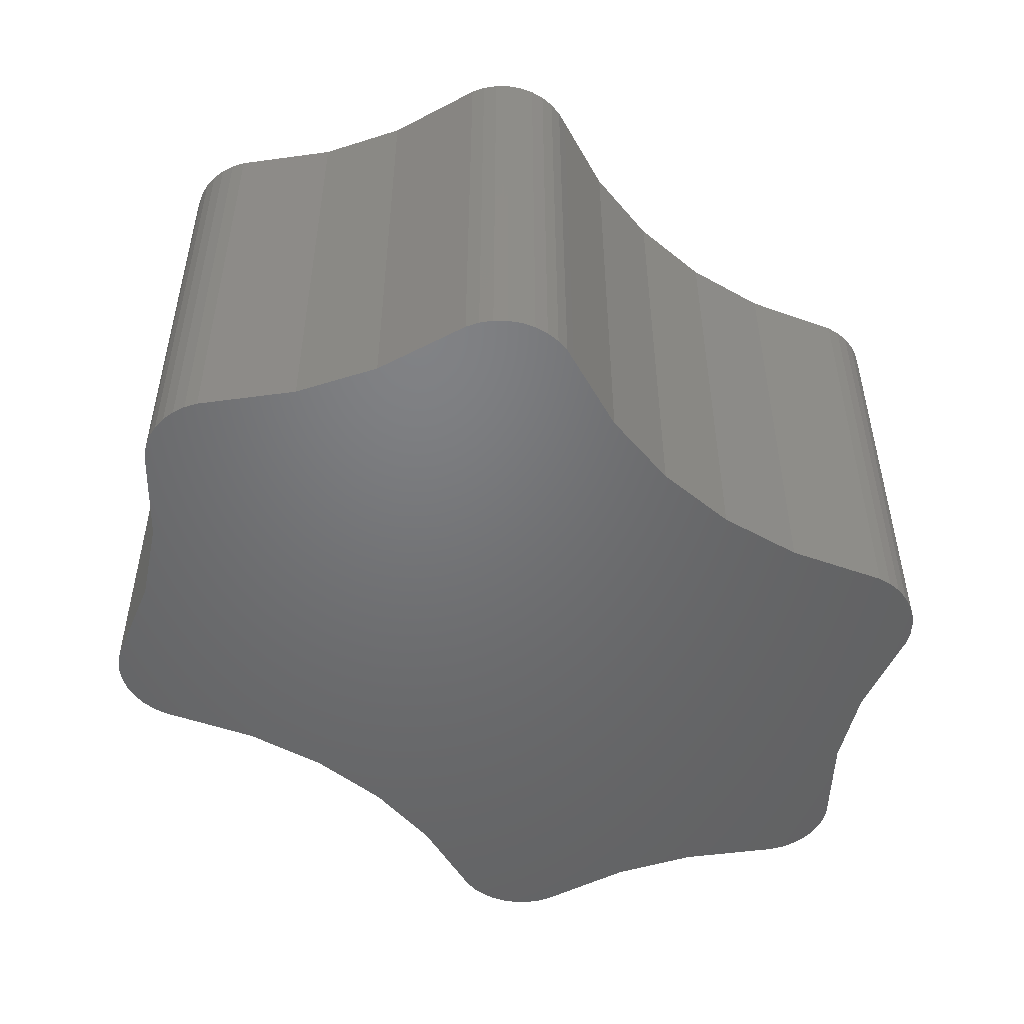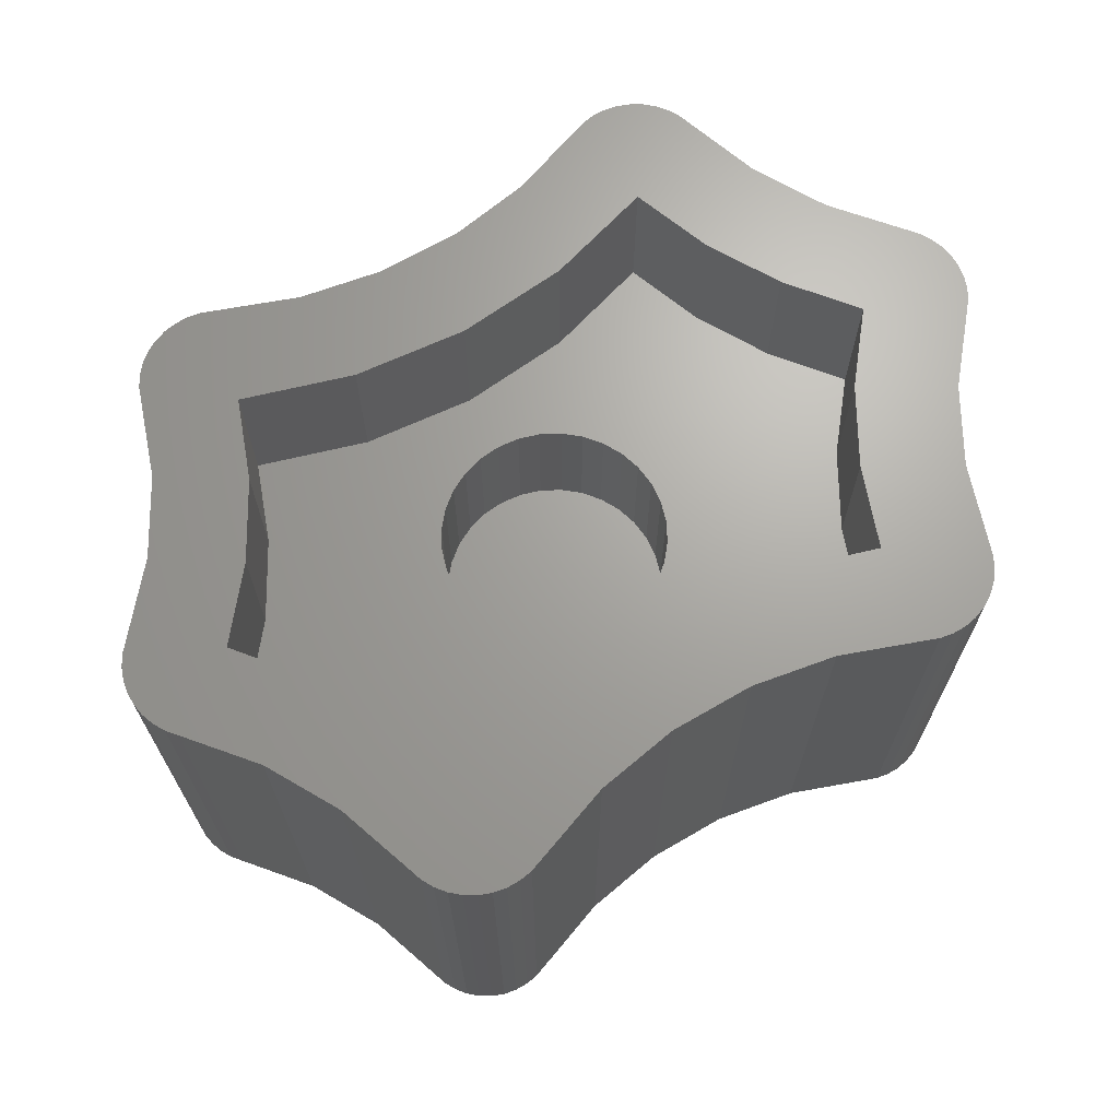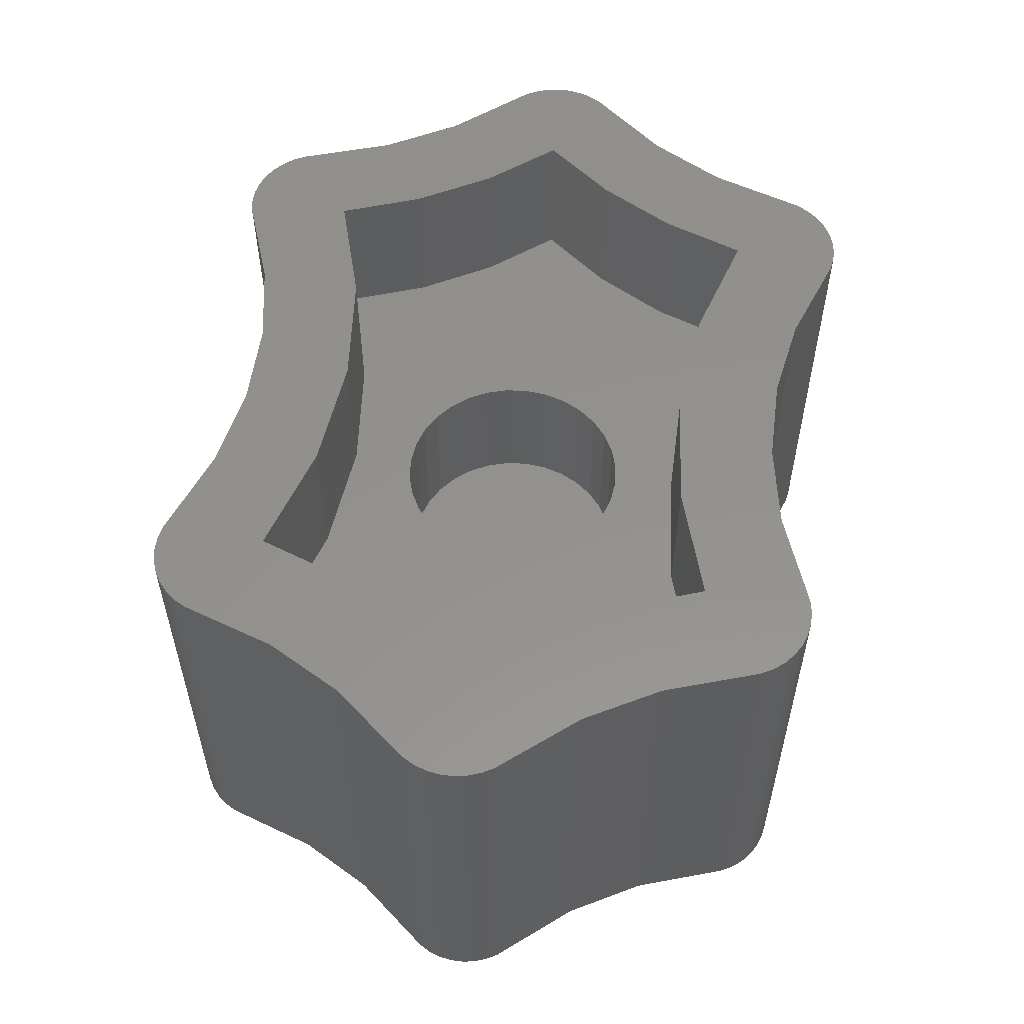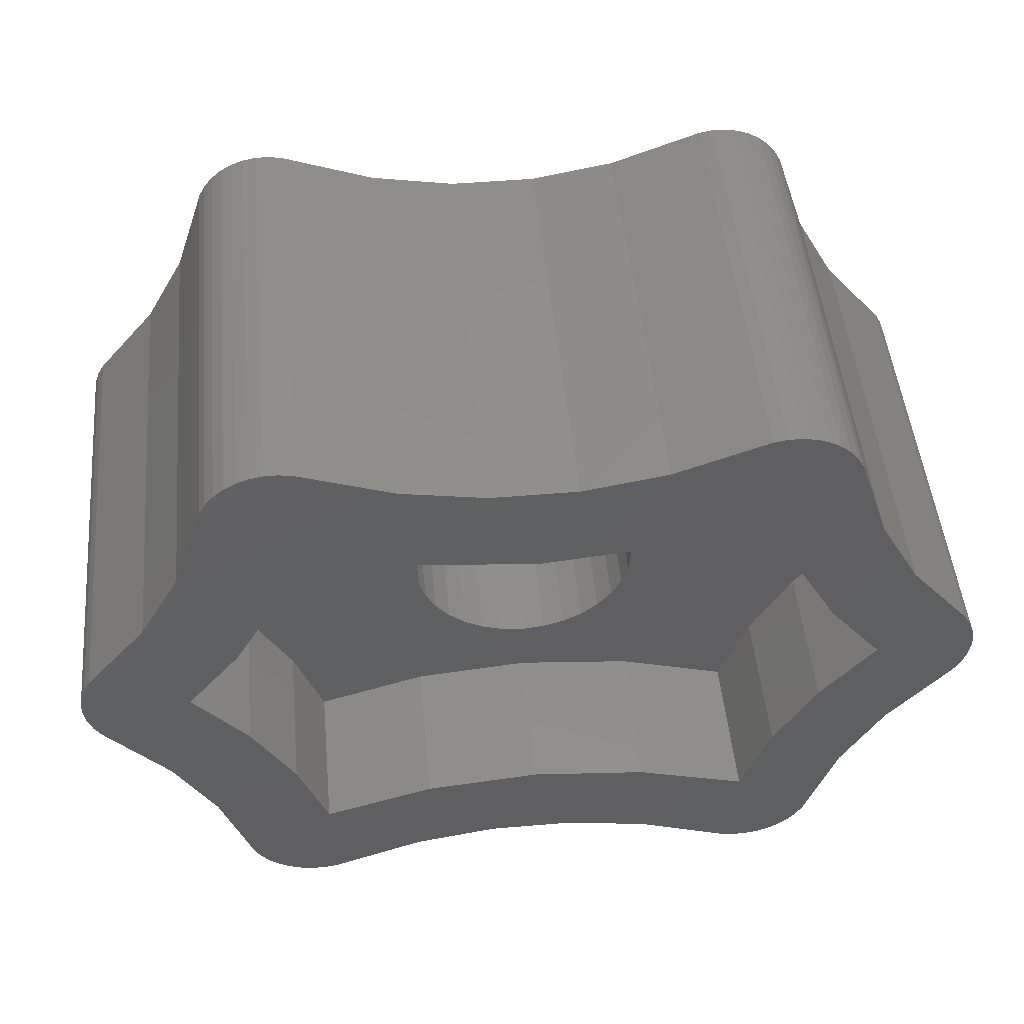
<metadata>
{"format":"stl","ext":"stl","renderer":"f3d","projection":"perspective","resolution":1024,"background":"white","views":[{"elev":-49.7,"azim":-41.5,"up":"+Z"},{"elev":67.6,"azim":149.7,"up":"+Z"},{"elev":55.4,"azim":-82.3,"up":"+Z"},{"elev":48.7,"azim":-5.4,"up":"+Y"}]}
</metadata>
<code>
# stl→obj: 264 verts, 524 faces
v 0.2525 0.2217 0
v 0.09462 0.155 0
v 0.1856 0.1826 0
v 0.1653 0.2637 0
v 0.2085 0.2673 0
v 0.1757 0.2675 0
v 0.2189 0.2634 0
v -0.1731 -0.2637 0
v -0.2163 -0.2673 0
v -0.1835 -0.2675 0
v -0.2267 -0.2634 0
v 0.1653 -0.2637 0
v 0.2189 -0.2634 0
v 0.2284 -0.2578 0
v 0.1757 -0.2675 0
v -0.1856 -0.1826 0
v -0.03881 -0.2277 0
v -0.09462 -0.155 0
v -0.2055 -0.2693 0
v -0.1944 -0.2694 0
v -0.1944 0.2694 0
v -0.2055 0.2693 0
v -0.2163 0.2673 0
v -0.1835 0.2675 0
v -0.2267 0.2634 0
v -0.1075 0.2399 0
v -0.2362 0.2578 0
v -0.2445 0.2505 0
v -0.2515 0.2419 0
v -0.2568 0.2322 0
v -0.03881 0.2277 0
v 0.1977 0.2693 0
v 0.1866 0.2694 0
v 0.249 0.2322 0
v 0.03099 0.2277 0
v 0.2525 -0.2217 0
v 0.03099 -0.2277 0
v 0.249 -0.2322 0
v 0.2085 -0.2673 0
v 0.1866 -0.2694 0
v 0.1977 -0.2693 0
v -0.2603 -0.2217 0
v -0.2568 -0.2322 0
v -0.2824 -0.1568 0
v -0.2603 0.2217 0
v -0.2824 0.1568 0
v -0.1856 0.1826 0
v -0.1731 0.2637 0
v -0.1075 -0.2399 0
v -0.2515 -0.2419 0
v -0.2445 -0.2505 0
v -0.2362 -0.2578 0
v -0.2891 5.551e-17 0
v -0.2447 0.05491 0
v -0.3601 0.04435 0
v -0.3672 0.03599 0
v -0.3727 0.02652 0
v -0.3764 0.01625 0
v -0.3783 0.005472 0
v -0.3783 -0.005472 0
v -0.3764 -0.01625 0
v -0.3727 -0.02652 0
v -0.3672 -0.03599 0
v -0.3601 -0.04435 0
v -0.2447 -0.05491 0
v 0.09973 0.2399 0
v 0.2437 0.2419 0
v 0.2367 0.2505 0
v 0.2284 0.2578 0
v 0.2891 -5.551e-17 0
v 0.2447 -0.05491 0
v 0.3523 -0.04435 0
v 0.3594 -0.03599 0
v 0.3649 -0.02652 0
v 0.3686 -0.01625 0
v 0.3705 -0.005472 0
v 0.3705 0.005472 0
v 0.3686 0.01625 0
v 0.3649 0.02652 0
v 0.3594 0.03599 0
v 0.3523 0.04435 0
v 0.2447 0.05491 0
v 0.09973 -0.2399 0
v 0.2367 -0.2505 0
v 0.2437 -0.2419 0
v 0.1856 -0.1826 0
v 0.09462 -0.155 0
v 2.97e-17 -0.1456 0
v -8.909e-17 0.1456 0
v -0.09462 0.155 0
v -0.2099 0.1163 0
v -0.3161 0.09697 0
v -0.2099 -0.1163 0
v -0.3161 -0.09697 0
v 0.2099 0.1163 0
v 0.3083 0.09697 0
v 0.2746 0.1568 0
v 0.3083 -0.09697 0
v 0.2099 -0.1163 0
v 0.2746 -0.1568 0
v 0.1757 0.2675 -0.3672
v 0.2085 0.2673 -0.3672
v 0.1653 0.2637 -0.3672
v 0.2189 0.2634 -0.3672
v -0.1835 -0.2675 -0.3672
v -0.2163 -0.2673 -0.3672
v -0.1731 -0.2637 -0.3672
v -0.2267 -0.2634 -0.3672
v 0.2284 -0.2578 -0.3672
v 0.2189 -0.2634 -0.3672
v 0.1653 -0.2637 -0.3672
v 0.1757 -0.2675 -0.3672
v 0.1866 0.2694 -0.3672
v 0.1977 0.2693 -0.3672
v -0.3727 0.02652 -0.3672
v -0.3672 0.03599 -0.3672
v 0.3594 0.03599 -0.3672
v 0.3649 0.02652 -0.3672
v 0.3594 -0.03599 -0.3672
v -0.3672 -0.03599 -0.3672
v 0.3649 -0.02652 -0.3672
v -0.2055 -0.2693 -0.3672
v -0.1944 -0.2694 -0.3672
v -0.2163 0.2673 -0.3672
v -0.2055 0.2693 -0.3672
v -0.1944 0.2694 -0.3672
v -0.1835 0.2675 -0.3672
v -0.2267 0.2634 -0.3672
v -0.2445 0.2505 -0.3672
v -0.2362 0.2578 -0.3672
v -0.1075 0.2399 -0.3672
v -0.2515 0.2419 -0.3672
v -0.2568 0.2322 -0.3672
v -0.03881 0.2277 -0.3672
v -0.2603 0.2217 -0.3672
v 0.249 -0.2322 -0.3672
v 0.03099 -0.2277 -0.3672
v 0.2525 -0.2217 -0.3672
v 0.2085 -0.2673 -0.3672
v 0.1866 -0.2694 -0.3672
v 0.1977 -0.2693 -0.3672
v 0.3523 0.04435 -0.3672
v -0.3601 0.04435 -0.3672
v -0.3161 0.09697 -0.3672
v 0.3083 0.09697 -0.3672
v -0.3601 -0.04435 -0.3672
v 0.3523 -0.04435 -0.3672
v 0.3083 -0.09697 -0.3672
v -0.3161 -0.09697 -0.3672
v -0.1731 0.2637 -0.3672
v 0.2525 0.2217 -0.3672
v 0.2746 0.1568 -0.3672
v -0.2824 0.1568 -0.3672
v 0.03099 0.2277 -0.3672
v 0.249 0.2322 -0.3672
v 0.09973 0.2399 -0.3672
v 0.2284 0.2578 -0.3672
v 0.2367 0.2505 -0.3672
v 0.2437 0.2419 -0.3672
v -0.2603 -0.2217 -0.3672
v -0.2824 -0.1568 -0.3672
v 0.2746 -0.1568 -0.3672
v -0.03881 -0.2277 -0.3672
v -0.2568 -0.2322 -0.3672
v -0.1075 -0.2399 -0.3672
v -0.2362 -0.2578 -0.3672
v -0.2445 -0.2505 -0.3672
v -0.2515 -0.2419 -0.3672
v 0.09973 -0.2399 -0.3672
v 0.2437 -0.2419 -0.3672
v 0.2367 -0.2505 -0.3672
v -0.3727 -0.02652 -0.3672
v -0.3764 -0.01625 -0.3672
v 0.3686 -0.01625 -0.3672
v -0.3783 -0.005472 -0.3672
v 0.3705 -0.005472 -0.3672
v -0.3783 0.005472 -0.3672
v 0.3705 0.005472 -0.3672
v -0.3764 0.01625 -0.3672
v 0.3686 0.01625 -0.3672
v -0.066 0.06699 -0.125
v -0.2447 0.05491 -0.125
v -0.07778 0.05263 -0.125
v -0.09193 -0.01848 -0.125
v -0.2447 -0.05491 -0.125
v -0.08654 -0.03625 -0.125
v -0.07778 -0.05263 -0.125
v 0.06798 0.06699 -0.125
v 0.07976 0.05263 -0.125
v 0.2447 0.05491 -0.125
v 0.2447 -0.05491 -0.125
v 0.0939 -0.01848 -0.125
v 0.08851 -0.03625 -0.125
v 0.07976 -0.05263 -0.125
v -0.2099 0.1163 -0.125
v -0.05165 0.07877 -0.125
v -0.03527 0.08753 -0.125
v -0.0175 0.09292 -0.125
v 0.0009868 0.09474 -0.125
v -8.909e-17 0.1456 -0.125
v -0.09462 0.155 -0.125
v -0.1856 0.1826 -0.125
v -0.2891 5.551e-17 -0.125
v -0.09375 1.16e-17 -0.125
v -0.09193 0.01848 -0.125
v -0.08654 0.03625 -0.125
v -0.2099 -0.1163 -0.125
v -0.1856 -0.1826 -0.125
v -0.09462 -0.155 -0.125
v 2.97e-17 -0.1456 -0.125
v 0.0009868 -0.09474 -0.125
v -0.0175 -0.09292 -0.125
v -0.03527 -0.08753 -0.125
v -0.05165 -0.07877 -0.125
v -0.066 -0.06699 -0.125
v 0.2099 0.1163 -0.125
v 0.1856 0.1826 -0.125
v 0.09462 0.155 -0.125
v 0.01947 0.09292 -0.125
v 0.03724 0.08753 -0.125
v 0.05362 0.07877 -0.125
v 0.2891 -5.551e-17 -0.125
v 0.08851 0.03625 -0.125
v 0.0939 0.01848 -0.125
v 0.09572 0 -0.125
v 0.2099 -0.1163 -0.125
v 0.06798 -0.06699 -0.125
v 0.05362 -0.07877 -0.125
v 0.03724 -0.08753 -0.125
v 0.01947 -0.09292 -0.125
v 0.09462 -0.155 -0.125
v 0.1856 -0.1826 -0.125
v 0.0009868 0.09474 -0.2422
v -0.0175 0.09292 -0.2422
v -0.03527 0.08753 -0.2422
v -0.05165 0.07877 -0.2422
v -0.066 0.06699 -0.2422
v -0.07778 0.05263 -0.2422
v -0.08654 0.03625 -0.2422
v -0.09193 0.01848 -0.2422
v -0.09375 1.16e-17 -0.2422
v 0.01947 0.09292 -0.2422
v 0.03724 0.08753 -0.2422
v 0.05362 0.07877 -0.2422
v 0.06798 0.06699 -0.2422
v 0.07976 0.05263 -0.2422
v 0.08851 0.03625 -0.2422
v 0.0939 0.01848 -0.2422
v 0.09572 0 -0.2422
v 0.0009868 -0.09474 -0.2422
v 0.01947 -0.09292 -0.2422
v 0.03724 -0.08753 -0.2422
v 0.05362 -0.07877 -0.2422
v 0.06798 -0.06699 -0.2422
v 0.07976 -0.05263 -0.2422
v 0.08851 -0.03625 -0.2422
v 0.0939 -0.01848 -0.2422
v -0.0175 -0.09292 -0.2422
v -0.03527 -0.08753 -0.2422
v -0.05165 -0.07877 -0.2422
v -0.066 -0.06699 -0.2422
v -0.07778 -0.05263 -0.2422
v -0.08654 -0.03625 -0.2422
v -0.09193 -0.01848 -0.2422
f 1 2 3
f 4 5 6
f 4 7 5
f 8 9 10
f 8 11 9
f 12 13 14
f 12 15 13
f 16 17 18
f 10 9 19
f 10 19 20
f 21 22 23
f 21 23 24
f 24 23 25
f 26 27 28
f 26 28 29
f 26 29 30
f 26 30 31
f 32 33 6
f 32 6 5
f 1 34 35
f 36 37 38
f 13 15 39
f 39 15 40
f 39 40 41
f 42 43 17
f 42 17 16
f 42 16 44
f 45 46 47
f 45 47 31
f 45 31 30
f 48 24 25
f 48 25 27
f 48 27 26
f 49 17 43
f 49 43 50
f 49 50 51
f 49 51 52
f 49 52 11
f 49 11 8
f 53 54 55
f 53 55 56
f 53 56 57
f 53 57 58
f 53 58 59
f 53 59 60
f 53 60 61
f 53 61 62
f 53 62 63
f 53 63 64
f 53 64 65
f 66 35 34
f 66 34 67
f 66 67 68
f 66 68 69
f 66 69 7
f 66 7 4
f 70 71 72
f 70 72 73
f 70 73 74
f 70 74 75
f 70 75 76
f 70 76 77
f 70 77 78
f 70 78 79
f 70 79 80
f 70 80 81
f 70 81 82
f 83 12 14
f 83 14 84
f 83 84 85
f 83 85 38
f 83 38 37
f 36 86 37
f 37 86 87
f 37 87 17
f 17 87 88
f 17 88 18
f 2 1 89
f 89 1 35
f 89 35 90
f 90 35 31
f 90 31 47
f 47 46 91
f 91 46 92
f 91 92 54
f 54 92 55
f 65 64 93
f 93 64 94
f 93 94 16
f 16 94 44
f 82 81 95
f 95 81 96
f 95 96 3
f 3 96 97
f 3 97 1
f 72 71 98
f 98 71 99
f 98 99 100
f 100 99 86
f 100 86 36
f 101 102 103
f 102 104 103
f 105 106 107
f 106 108 107
f 109 110 111
f 110 112 111
f 101 113 114
f 102 101 114
f 115 116 117
f 118 115 117
f 119 120 121
f 122 106 105
f 123 122 105
f 124 125 126
f 127 124 126
f 128 124 127
f 129 130 131
f 132 129 131
f 133 132 131
f 134 133 131
f 133 134 135
f 136 137 138
f 139 112 110
f 140 112 139
f 141 140 139
f 142 117 116
f 142 116 143
f 142 143 144
f 142 144 145
f 146 120 119
f 146 119 147
f 146 147 148
f 146 148 149
f 150 131 130
f 150 130 128
f 150 128 127
f 151 152 153
f 151 153 135
f 151 135 134
f 151 134 154
f 151 154 155
f 156 103 104
f 156 104 157
f 156 157 158
f 156 158 159
f 156 159 155
f 156 155 154
f 160 161 162
f 160 162 138
f 160 138 137
f 160 137 163
f 160 163 164
f 165 107 108
f 165 108 166
f 165 166 167
f 165 167 168
f 165 168 164
f 165 164 163
f 169 137 136
f 169 136 170
f 169 170 171
f 169 171 109
f 169 109 111
f 144 153 145
f 145 153 152
f 120 172 121
f 121 172 173
f 121 173 174
f 174 173 175
f 174 175 176
f 176 175 177
f 176 177 178
f 178 177 179
f 178 179 180
f 180 179 115
f 180 115 118
f 161 149 162
f 162 149 148
f 145 81 142
f 81 145 96
f 96 145 152
f 96 152 97
f 97 152 151
f 97 151 1
f 162 36 138
f 36 162 100
f 100 162 148
f 100 148 98
f 98 148 147
f 98 147 72
f 142 81 117
f 117 81 80
f 117 80 118
f 118 80 79
f 118 79 180
f 180 79 78
f 180 78 178
f 178 78 77
f 178 77 176
f 176 77 76
f 176 76 174
f 174 76 75
f 174 75 121
f 121 75 74
f 121 74 119
f 119 74 73
f 119 73 147
f 147 73 72
f 154 66 156
f 156 66 4
f 156 4 103
f 66 154 35
f 35 154 134
f 35 134 31
f 31 134 131
f 31 131 26
f 26 131 150
f 26 150 48
f 103 4 101
f 101 4 6
f 101 6 113
f 113 6 33
f 113 33 114
f 114 33 32
f 114 32 102
f 102 32 5
f 102 5 104
f 104 5 7
f 104 7 157
f 157 7 69
f 157 69 158
f 158 69 68
f 158 68 159
f 159 68 67
f 159 67 155
f 155 67 34
f 155 34 151
f 151 34 1
f 163 49 165
f 165 49 8
f 165 8 107
f 49 163 17
f 17 163 137
f 17 137 37
f 37 137 169
f 37 169 83
f 83 169 111
f 83 111 12
f 138 36 136
f 136 36 38
f 136 38 170
f 170 38 85
f 170 85 171
f 171 85 84
f 171 84 109
f 109 84 14
f 109 14 110
f 110 14 13
f 110 13 139
f 139 13 39
f 139 39 141
f 141 39 41
f 141 41 140
f 140 41 40
f 140 40 112
f 112 40 15
f 112 15 111
f 111 15 12
f 149 64 146
f 64 149 94
f 94 149 161
f 94 161 44
f 44 161 160
f 44 160 42
f 107 8 105
f 105 8 10
f 105 10 123
f 123 10 20
f 123 20 122
f 122 20 19
f 122 19 106
f 106 19 9
f 106 9 108
f 108 9 11
f 108 11 166
f 166 11 52
f 166 52 167
f 167 52 51
f 167 51 168
f 168 51 50
f 168 50 164
f 164 50 43
f 164 43 160
f 160 43 42
f 153 45 135
f 45 153 46
f 46 153 144
f 46 144 92
f 92 144 143
f 92 143 55
f 146 64 120
f 120 64 63
f 120 63 172
f 172 63 62
f 172 62 173
f 173 62 61
f 173 61 175
f 175 61 60
f 175 60 177
f 177 60 59
f 177 59 179
f 179 59 58
f 179 58 115
f 115 58 57
f 115 57 116
f 116 57 56
f 116 56 143
f 143 56 55
f 135 45 133
f 133 45 30
f 133 30 132
f 132 30 29
f 132 29 129
f 129 29 28
f 129 28 130
f 130 28 27
f 130 27 128
f 128 27 25
f 128 25 124
f 124 25 23
f 124 23 125
f 125 23 22
f 125 22 126
f 126 22 21
f 126 21 127
f 127 21 24
f 127 24 150
f 150 24 48
f 181 182 183
f 184 185 186
f 185 187 186
f 188 189 190
f 191 192 193
f 191 193 194
f 195 182 181
f 195 181 196
f 195 196 197
f 195 197 198
f 195 198 199
f 195 199 200
f 195 200 201
f 195 201 202
f 203 185 184
f 203 184 204
f 203 204 205
f 203 205 206
f 203 206 183
f 203 183 182
f 207 208 209
f 207 209 210
f 207 210 211
f 207 211 212
f 207 212 213
f 207 213 214
f 207 214 215
f 207 215 187
f 207 187 185
f 216 217 218
f 216 218 200
f 216 200 199
f 216 199 219
f 216 219 220
f 216 220 221
f 216 221 188
f 216 188 190
f 222 190 189
f 222 189 223
f 222 223 224
f 222 224 225
f 222 225 192
f 222 192 191
f 226 191 194
f 226 194 227
f 226 227 228
f 226 228 229
f 226 229 230
f 226 230 211
f 226 211 210
f 226 210 231
f 226 231 232
f 233 198 234
f 234 198 197
f 234 197 235
f 235 197 196
f 235 196 236
f 236 196 181
f 236 181 237
f 237 181 183
f 237 183 238
f 238 183 206
f 238 206 239
f 239 206 205
f 239 205 240
f 240 205 204
f 240 204 241
f 198 233 199
f 199 233 242
f 199 242 219
f 219 242 243
f 219 243 220
f 220 243 244
f 220 244 221
f 221 244 245
f 221 245 188
f 188 245 246
f 188 246 189
f 189 246 247
f 189 247 223
f 223 247 248
f 223 248 224
f 224 248 249
f 224 249 225
f 250 230 251
f 251 230 229
f 251 229 252
f 252 229 228
f 252 228 253
f 253 228 227
f 253 227 254
f 254 227 194
f 254 194 255
f 255 194 193
f 255 193 256
f 256 193 192
f 256 192 257
f 257 192 225
f 257 225 249
f 230 250 211
f 211 250 258
f 211 258 212
f 212 258 259
f 212 259 213
f 213 259 260
f 213 260 214
f 214 260 261
f 214 261 215
f 215 261 262
f 215 262 187
f 187 262 263
f 187 263 186
f 186 263 264
f 186 264 184
f 184 264 241
f 184 241 204
f 234 242 233
f 242 234 235
f 242 235 243
f 243 235 236
f 243 236 244
f 253 259 252
f 252 259 258
f 252 258 251
f 251 258 250
f 244 236 245
f 245 236 237
f 245 237 246
f 246 237 238
f 246 238 247
f 247 238 239
f 247 239 248
f 248 239 240
f 248 240 249
f 249 240 241
f 249 241 257
f 257 241 264
f 257 264 256
f 256 264 263
f 256 263 255
f 255 263 262
f 255 262 254
f 254 262 261
f 254 261 253
f 253 261 260
f 253 260 259
f 203 53 185
f 185 53 65
f 185 65 207
f 207 65 93
f 207 93 208
f 208 93 16
f 202 47 195
f 195 47 91
f 195 91 182
f 182 91 54
f 182 54 203
f 203 54 53
f 217 3 218
f 218 3 2
f 218 2 200
f 200 2 89
f 200 89 201
f 201 89 90
f 201 90 202
f 202 90 47
f 222 70 190
f 190 70 82
f 190 82 216
f 216 82 95
f 216 95 217
f 217 95 3
f 232 86 226
f 226 86 99
f 226 99 191
f 191 99 71
f 191 71 222
f 222 71 70
f 208 16 209
f 209 16 18
f 209 18 210
f 210 18 88
f 210 88 231
f 231 88 87
f 231 87 232
f 232 87 86

</code>
